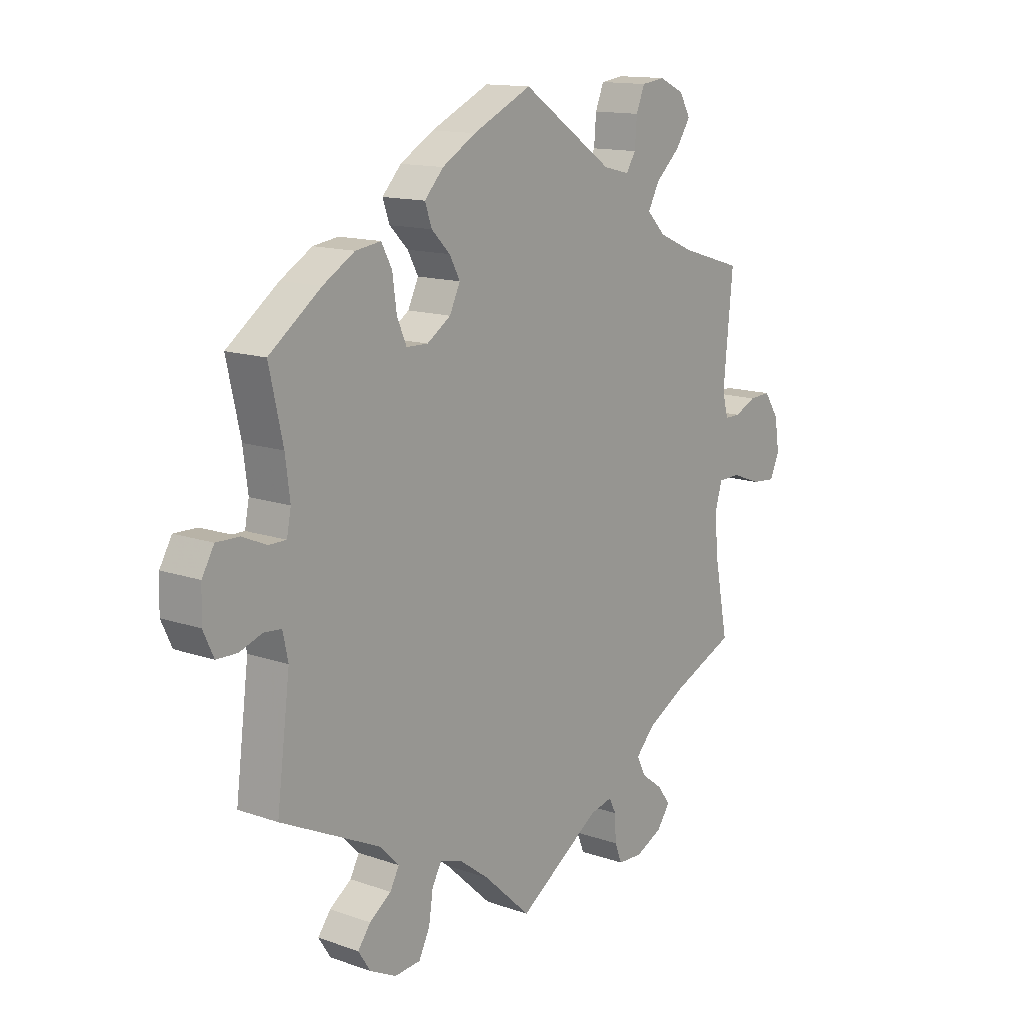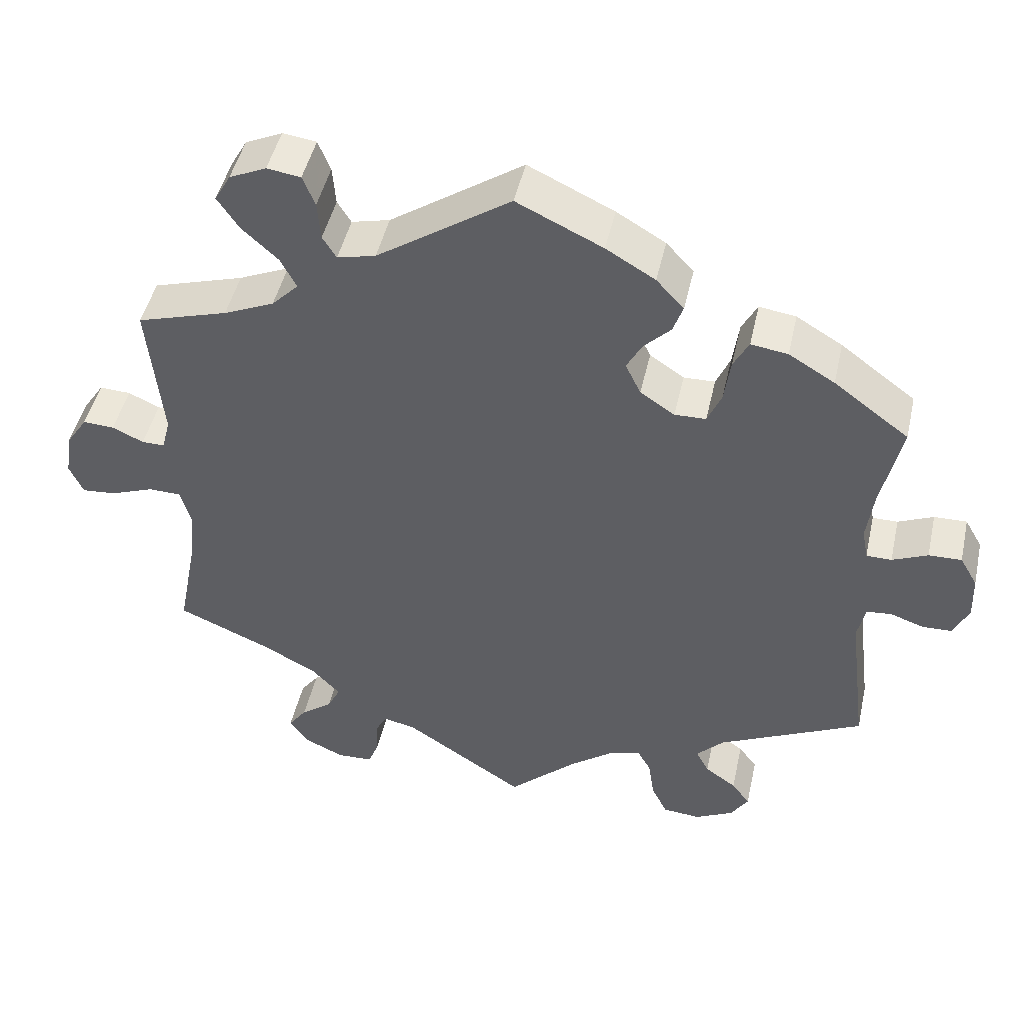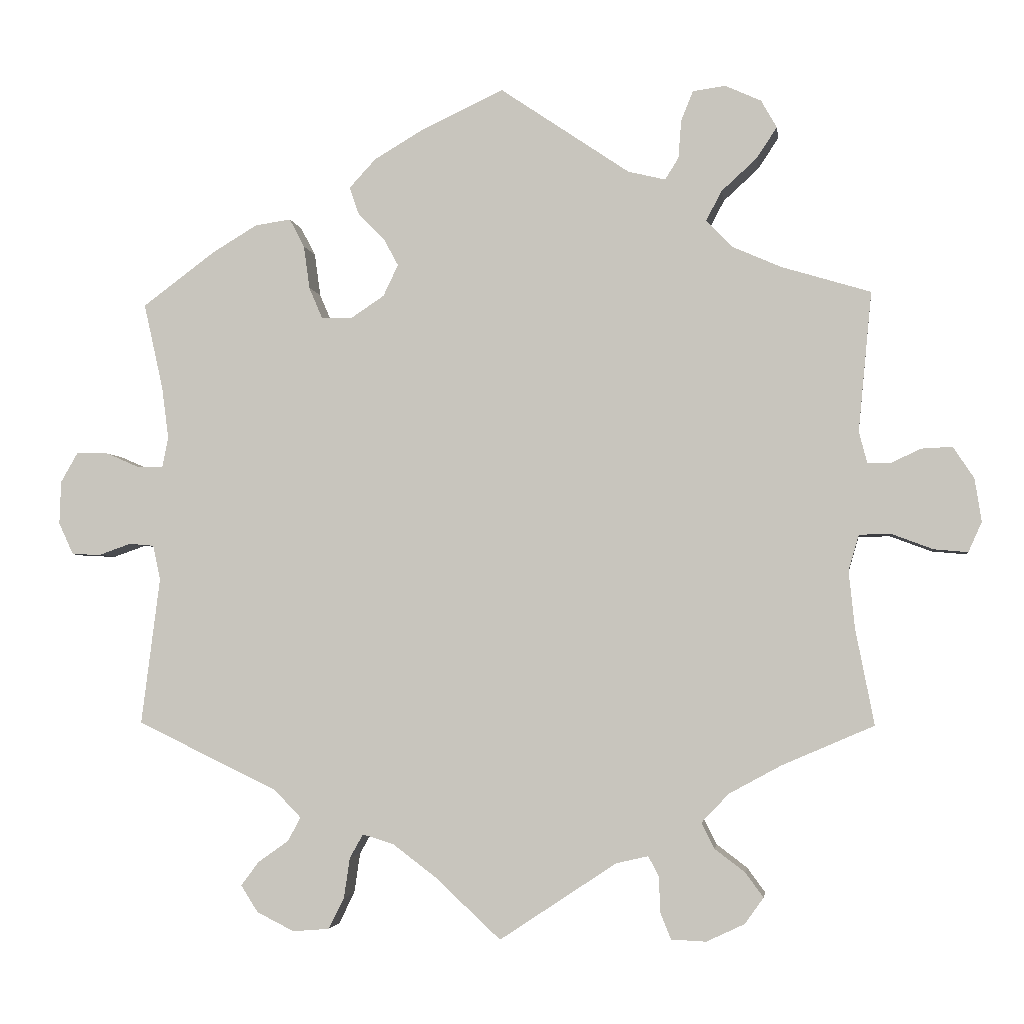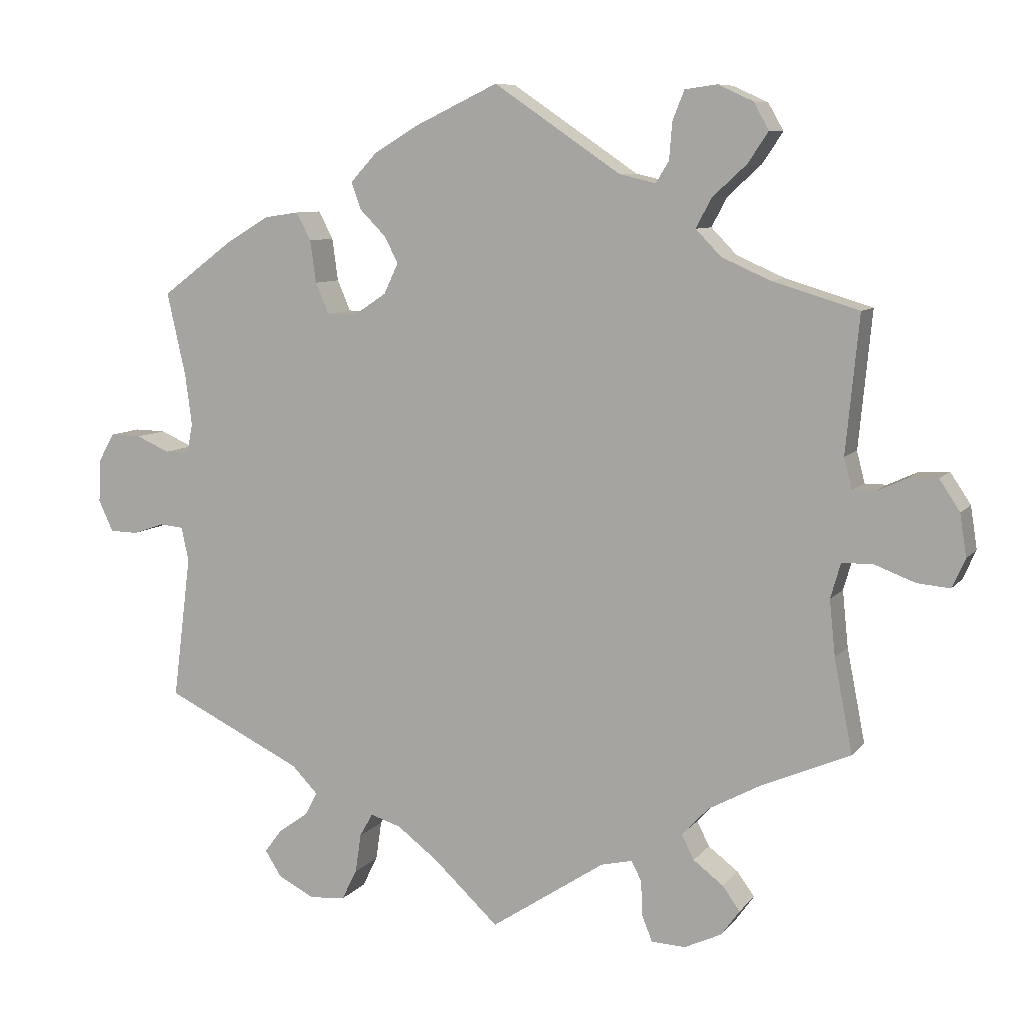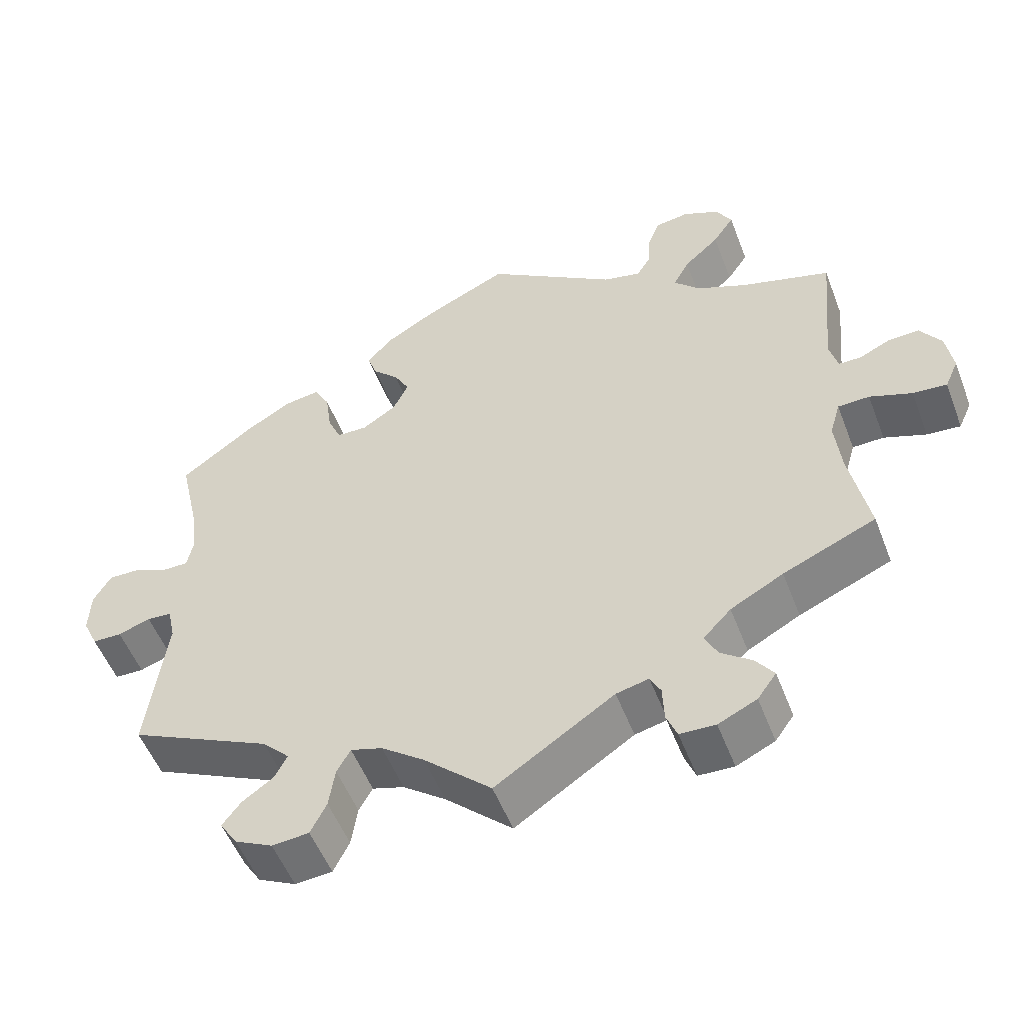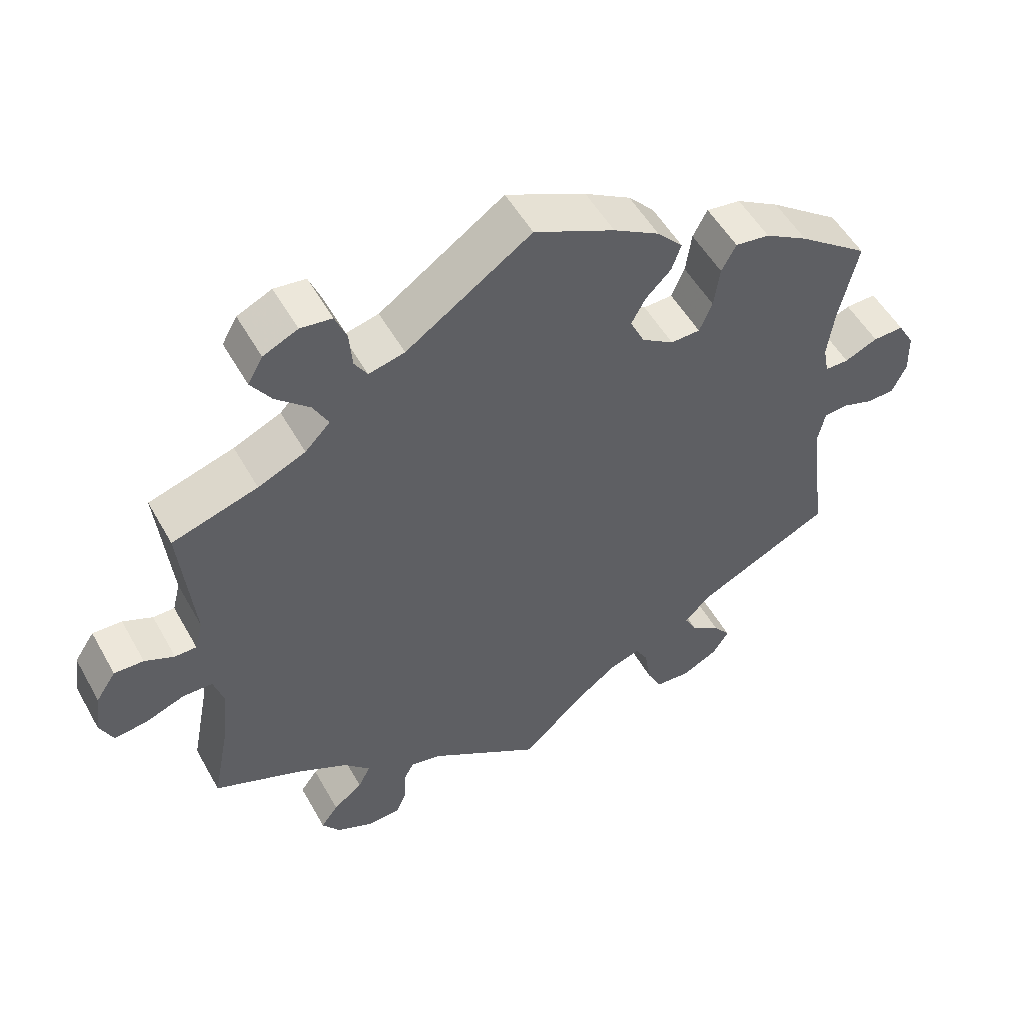
<metadata>
{"format":"obj","ext":"obj","renderer":"f3d","projection":"perspective","resolution":1024,"background":"white","views":[{"elev":13.7,"azim":128.0,"up":"+Z"},{"elev":46.8,"azim":12.5,"up":"+Z"},{"elev":-3.3,"azim":-172.2,"up":"+Z"},{"elev":8.4,"azim":-158.4,"up":"+Z"},{"elev":-53.1,"azim":-159.2,"up":"+Z"},{"elev":52.8,"azim":-28.8,"up":"+Z"}]}
</metadata>
<code>
v -0.156 0.07 -0.474
v -0.199 0.07 -0.464
v -0.213 0.07 -0.491
v -0.215 0.07 -0.539
v -0.229 0.07 -0.574
v -0.276 0.07 -0.576
v -0.327 0.07 -0.552
v -0.352 0.07 -0.517
v -0.328 0.07 -0.484
v -0.287 0.07 -0.453
v -0.27 0.07 -0.419
v -0.307 0.07 -0.38
v -0.377 0.07 -0.342
v -0.5 0.07 -0.289
v -0.475 0.07 -0.161
v -0.467 0.07 -0.084
v -0.481 0.07 -0.036
v -0.523 0.07 -0.035
v -0.579 0.07 -0.056
v -0.624 0.07 -0.06
v -0.642 0.07 -0.02
v -0.633 0.07 0.038
v -0.605 0.07 0.08
v -0.564 0.07 0.078
v -0.523 0.07 0.059
v -0.493 0.07 0.059
v -0.482 0.07 0.102
v -0.5 0.07 0.289
v -0.381 0.07 0.325
v -0.315 0.07 0.354
v -0.28 0.07 0.39
v -0.301 0.07 0.43
v -0.348 0.07 0.473
v -0.376 0.07 0.515
v -0.355 0.07 0.552
v -0.307 0.07 0.574
v -0.263 0.07 0.568
v -0.247 0.07 0.528
v -0.243 0.07 0.477
v -0.225 0.07 0.448
v -0.175 0.07 0.46
v -0.001 0.07 0.578
v 0.111 0.07 0.525
v 0.175 0.07 0.487
v 0.211 0.07 0.448
v 0.198 0.07 0.411
v 0.163 0.07 0.376
v 0.143 0.07 0.339
v 0.163 0.07 0.297
v 0.208 0.07 0.267
v 0.249 0.07 0.268
v 0.267 0.07 0.31
v 0.275 0.07 0.368
v 0.295 0.07 0.406
v 0.343 0.07 0.399
v 0.403 0.07 0.363
v 0.501 0.07 0.29
v 0.475 0.07 0.174
v 0.466 0.07 0.105
v 0.474 0.07 0.064
v 0.507 0.07 0.064
v 0.553 0.07 0.084
v 0.596 0.07 0.085
v 0.619 0.07 0.045
v 0.621 0.07 -0.013
v 0.601 0.07 -0.056
v 0.562 0.07 -0.057
v 0.519 0.07 -0.042
v 0.486 0.07 -0.045
v 0.476 0.07 -0.092
v 0.501 0.07 -0.289
v 0.312 0.07 -0.38
v 0.276 0.07 -0.417
v 0.293 0.07 -0.449
v 0.334 0.07 -0.478
v 0.358 0.07 -0.51
v 0.335 0.07 -0.546
v 0.285 0.07 -0.571
v 0.236 0.07 -0.567
v 0.215 0.07 -0.525
v 0.207 0.07 -0.471
v 0.189 0.07 -0.439
v 0.147 0.07 -0.452
v 0.09 0.07 -0.495
v 0.001 0.07 -0.578
v -0.156 0 -0.474
v -0.199 0 -0.464
v -0.213 0 -0.491
v -0.215 0 -0.539
v -0.229 0 -0.574
v -0.276 0 -0.576
v -0.327 0 -0.552
v -0.352 0 -0.517
v -0.328 0 -0.484
v -0.287 0 -0.453
v -0.27 0 -0.419
v -0.307 0 -0.38
v -0.377 0 -0.342
v -0.5 0 -0.289
v -0.475 0 -0.161
v -0.467 0 -0.084
v -0.481 0 -0.036
v -0.523 0 -0.035
v -0.579 0 -0.056
v -0.624 0 -0.06
v -0.642 0 -0.02
v -0.633 0 0.038
v -0.605 0 0.08
v -0.564 0 0.078
v -0.523 0 0.059
v -0.493 0 0.059
v -0.482 0 0.102
v -0.5 0 0.289
v -0.381 0 0.325
v -0.315 0 0.354
v -0.28 0 0.39
v -0.301 0 0.43
v -0.348 0 0.473
v -0.376 0 0.515
v -0.355 0 0.552
v -0.307 0 0.574
v -0.263 0 0.568
v -0.247 0 0.528
v -0.243 0 0.477
v -0.225 0 0.448
v -0.175 0 0.46
v -0.001 0 0.578
v 0.111 0 0.525
v 0.175 0 0.487
v 0.211 0 0.448
v 0.198 0 0.411
v 0.163 0 0.376
v 0.143 0 0.339
v 0.163 0 0.297
v 0.208 0 0.267
v 0.249 0 0.268
v 0.267 0 0.31
v 0.275 0 0.368
v 0.295 0 0.406
v 0.343 0 0.399
v 0.403 0 0.363
v 0.501 0 0.29
v 0.475 0 0.174
v 0.466 0 0.105
v 0.474 0 0.064
v 0.507 0 0.064
v 0.553 0 0.084
v 0.596 0 0.085
v 0.619 0 0.045
v 0.621 0 -0.013
v 0.601 0 -0.056
v 0.562 0 -0.057
v 0.519 0 -0.042
v 0.486 0 -0.045
v 0.476 0 -0.092
v 0.501 0 -0.289
v 0.312 0 -0.38
v 0.276 0 -0.417
v 0.293 0 -0.449
v 0.334 0 -0.478
v 0.358 0 -0.51
v 0.335 0 -0.546
v 0.285 0 -0.571
v 0.236 0 -0.567
v 0.215 0 -0.525
v 0.207 0 -0.471
v 0.189 0 -0.439
v 0.147 0 -0.452
v 0.09 0 -0.495
v 0.001 0 -0.578
f 84 85 1
f 83 84 1 2
f 82 83 2
f 78 79 80 81
f 78 81 82
f 77 78 82
f 74 75 76 77
f 73 74 77 82
f 72 73 82 2
f 70 71 72 2
f 65 66 67 68
f 65 68 69
f 64 65 69
f 61 62 63 64
f 60 61 64 69
f 59 60 69 70
f 55 56 57 58
f 55 58 59
f 52 53 54 55
f 51 52 55 59
f 50 51 59 70
f 44 45 46 47
f 44 47 48
f 41 42 43 44
f 40 41 44 48
f 36 37 38 39
f 36 39 40
f 35 36 40
f 32 33 34 35
f 31 32 35 40
f 27 28 29
f 26 27 29 30
f 22 23 24 25
f 22 25 26
f 21 22 26
f 18 19 20 21
f 17 18 21 26
f 16 17 26 30
f 13 14 15
f 12 13 15 16
f 11 12 16 30
f 7 8 9 10
f 7 10 11
f 6 7 11
f 3 4 5 6
f 2 3 6 11
f 49 50 70 2
f 31 40 48 49
f 30 31 49
f 2 11 30 49
f 86 170 169
f 87 86 169 168
f 87 168 167
f 166 165 164 163
f 167 166 163
f 167 163 162
f 162 161 160 159
f 167 162 159 158
f 87 167 158 157
f 87 157 156 155
f 153 152 151 150
f 154 153 150
f 154 150 149
f 149 148 147 146
f 154 149 146 145
f 155 154 145 144
f 143 142 141 140
f 144 143 140
f 140 139 138 137
f 144 140 137 136
f 155 144 136 135
f 132 131 130 129
f 133 132 129
f 129 128 127 126
f 133 129 126 125
f 124 123 122 121
f 125 124 121
f 125 121 120
f 120 119 118 117
f 125 120 117 116
f 114 113 112
f 115 114 112 111
f 110 109 108 107
f 111 110 107
f 111 107 106
f 106 105 104 103
f 111 106 103 102
f 115 111 102 101
f 100 99 98
f 101 100 98 97
f 115 101 97 96
f 95 94 93 92
f 96 95 92
f 96 92 91
f 91 90 89 88
f 96 91 88 87
f 87 155 135 134
f 134 133 125 116
f 134 116 115
f 134 115 96 87
f 1 86 87 2
f 2 87 88 3
f 3 88 89 4
f 4 89 90 5
f 5 90 91 6
f 6 91 92 7
f 7 92 93 8
f 8 93 94 9
f 9 94 95 10
f 10 95 96 11
f 11 96 97 12
f 12 97 98 13
f 13 98 99 14
f 14 99 100 15
f 15 100 101 16
f 16 101 102 17
f 17 102 103 18
f 18 103 104 19
f 19 104 105 20
f 20 105 106 21
f 21 106 107 22
f 22 107 108 23
f 23 108 109 24
f 24 109 110 25
f 25 110 111 26
f 26 111 112 27
f 27 112 113 28
f 28 113 114 29
f 29 114 115 30
f 30 115 116 31
f 31 116 117 32
f 32 117 118 33
f 33 118 119 34
f 34 119 120 35
f 35 120 121 36
f 36 121 122 37
f 37 122 123 38
f 38 123 124 39
f 39 124 125 40
f 40 125 126 41
f 41 126 127 42
f 42 127 128 43
f 43 128 129 44
f 44 129 130 45
f 45 130 131 46
f 46 131 132 47
f 47 132 133 48
f 48 133 134 49
f 49 134 135 50
f 50 135 136 51
f 51 136 137 52
f 52 137 138 53
f 53 138 139 54
f 54 139 140 55
f 55 140 141 56
f 56 141 142 57
f 57 142 143 58
f 58 143 144 59
f 59 144 145 60
f 60 145 146 61
f 61 146 147 62
f 62 147 148 63
f 63 148 149 64
f 64 149 150 65
f 65 150 151 66
f 66 151 152 67
f 67 152 153 68
f 68 153 154 69
f 69 154 155 70
f 70 155 156 71
f 71 156 157 72
f 72 157 158 73
f 73 158 159 74
f 74 159 160 75
f 75 160 161 76
f 76 161 162 77
f 77 162 163 78
f 78 163 164 79
f 79 164 165 80
f 80 165 166 81
f 81 166 167 82
f 82 167 168 83
f 83 168 169 84
f 84 169 170 85
f 85 170 86 1

</code>
